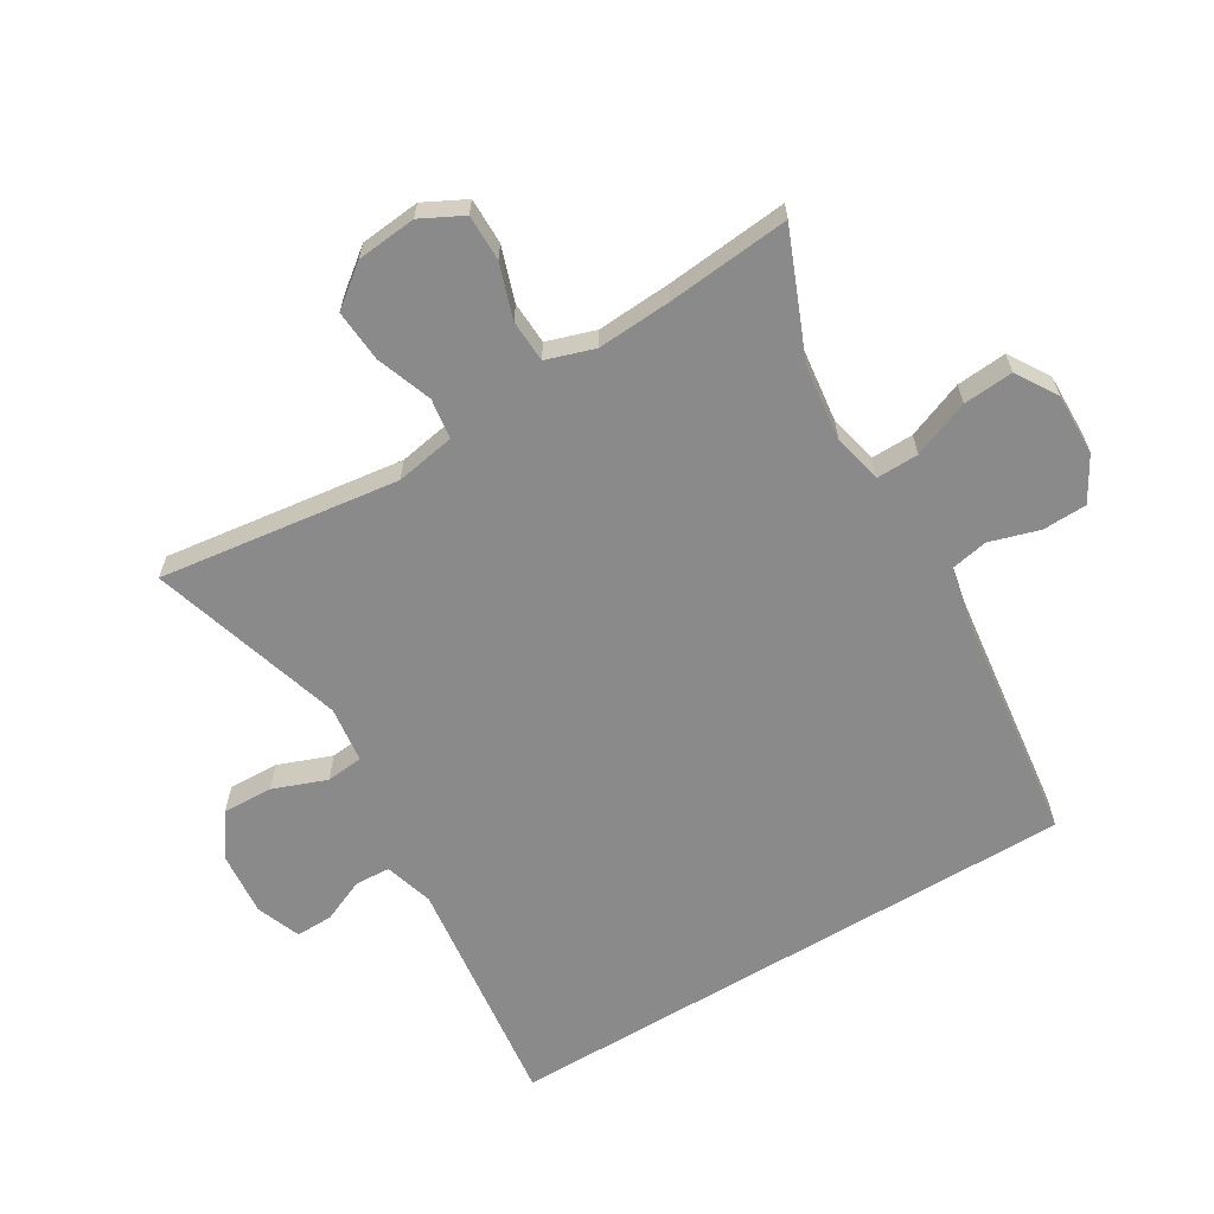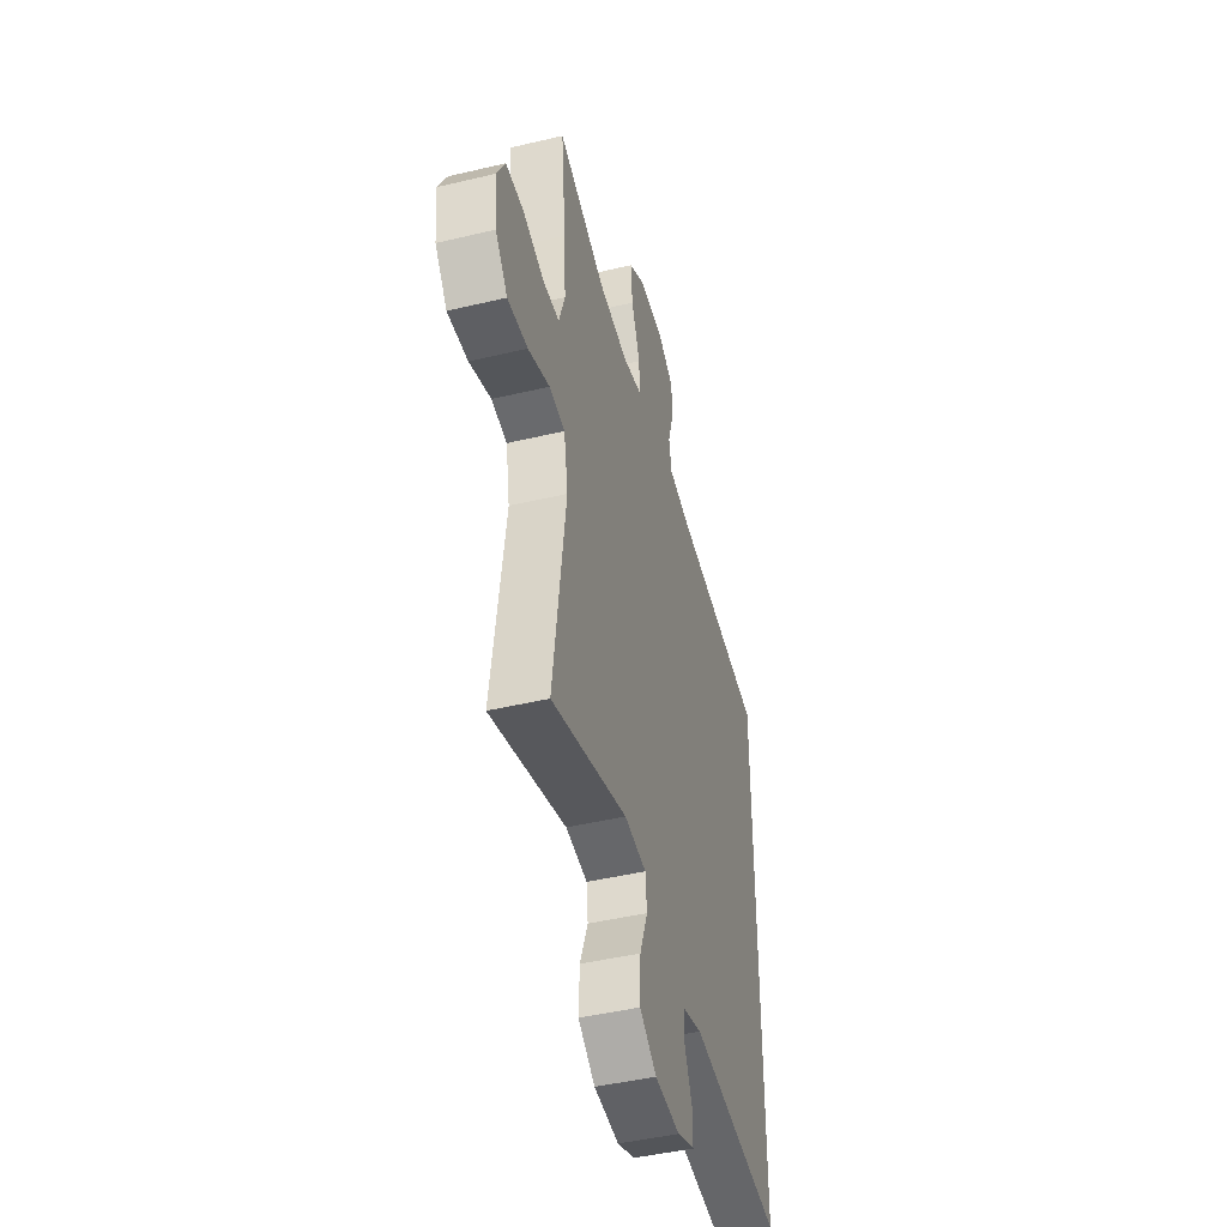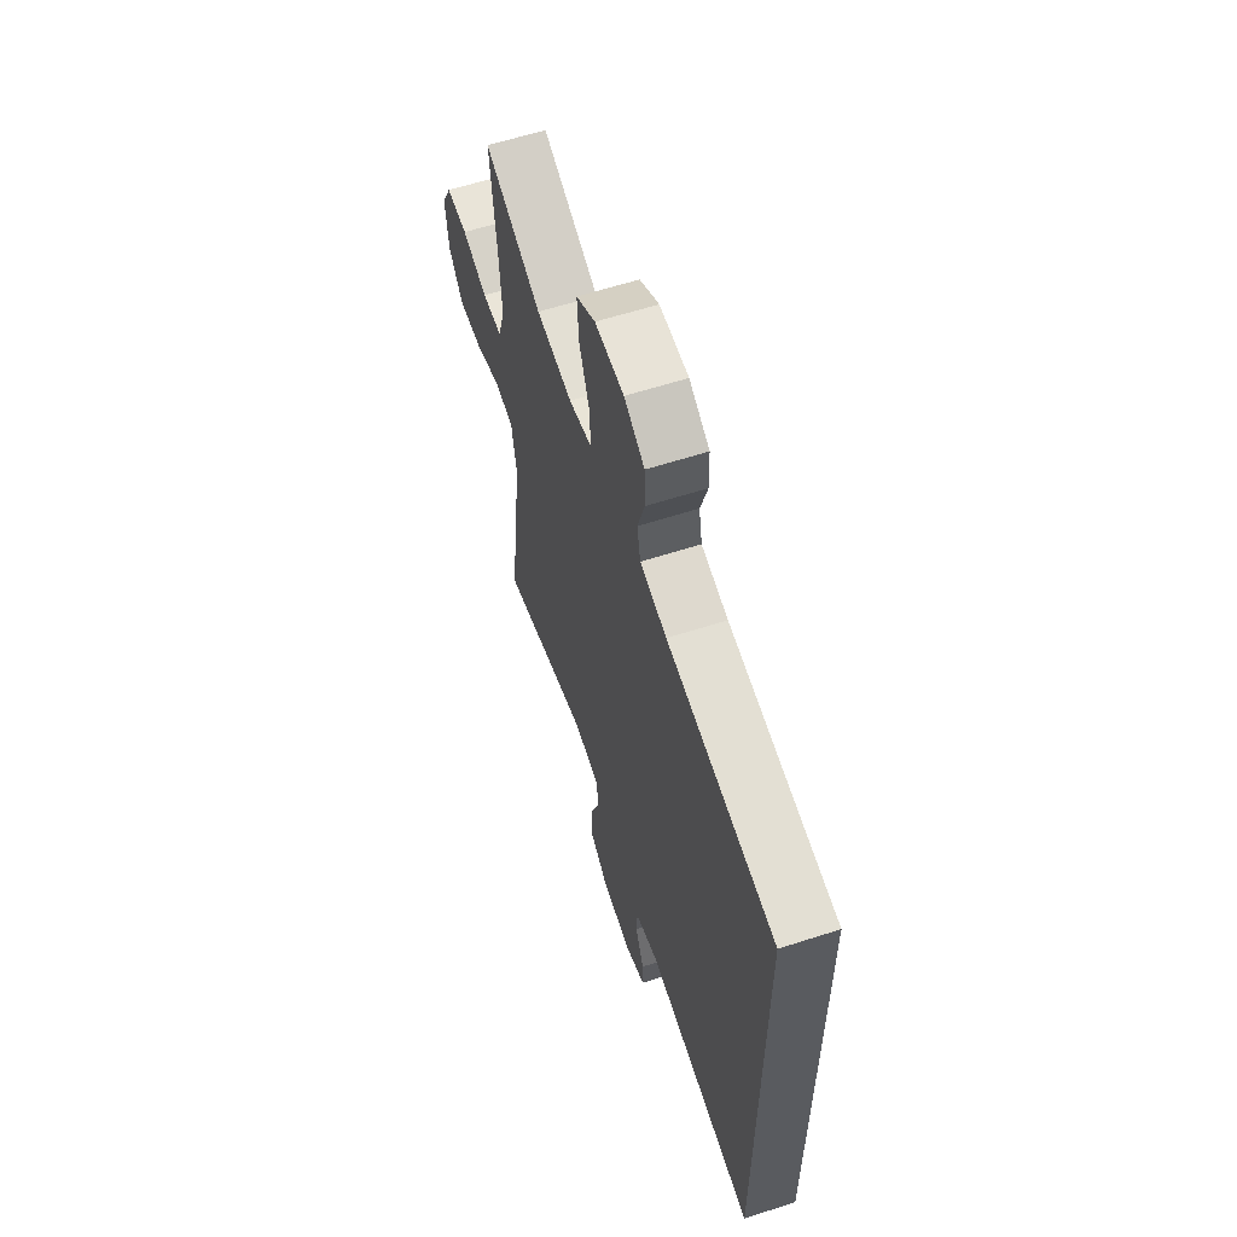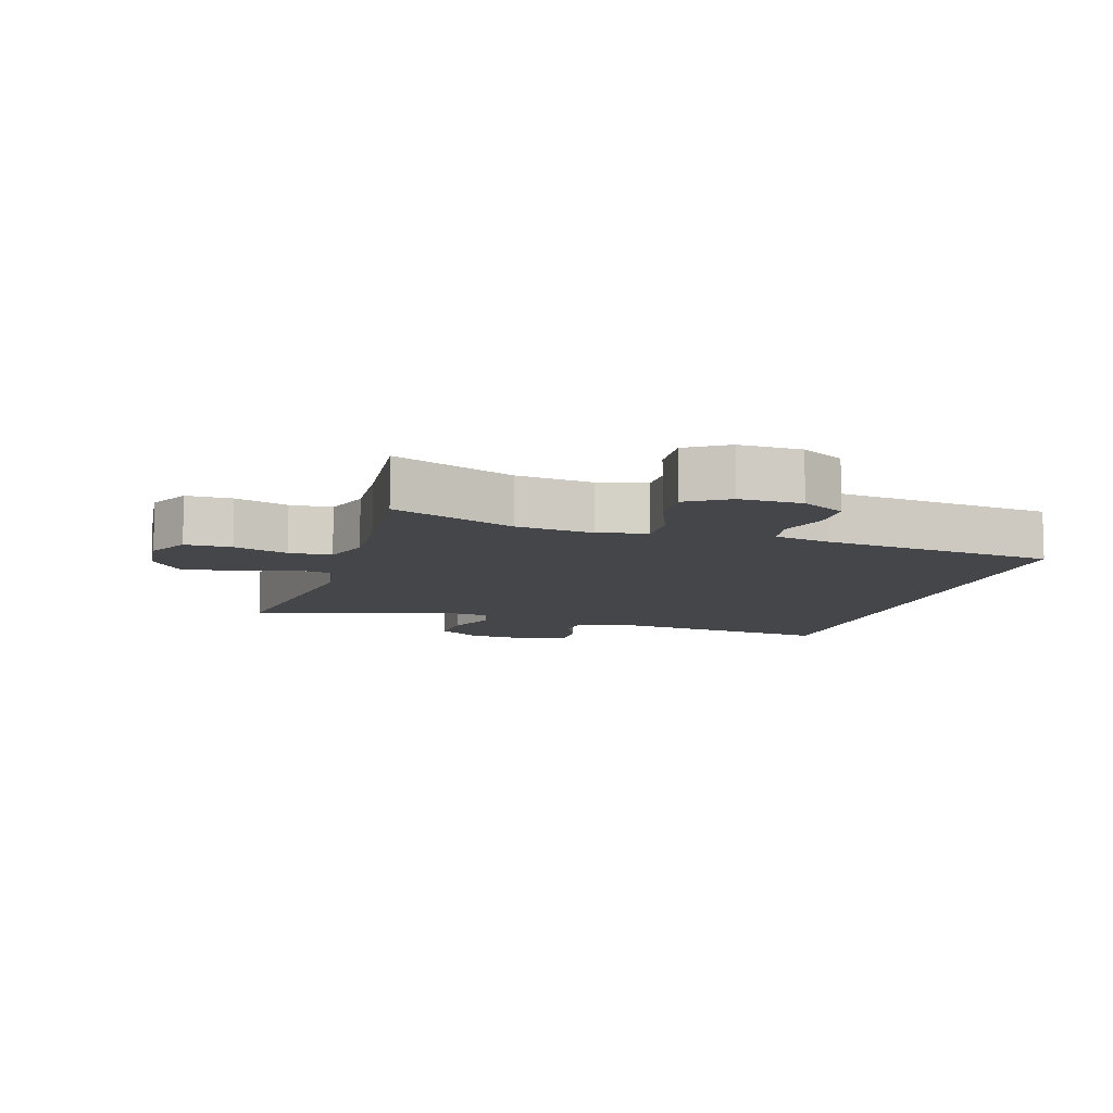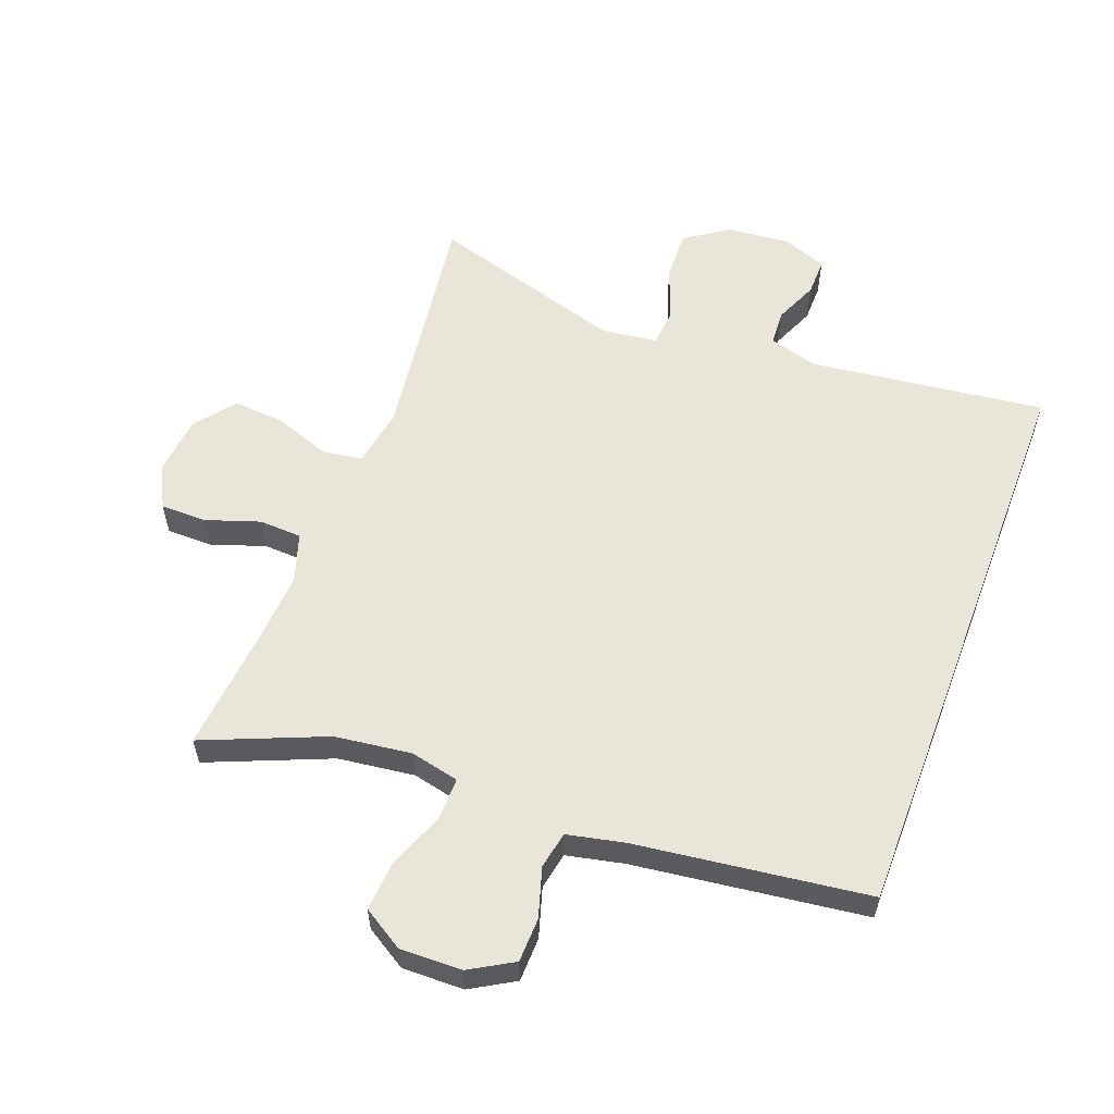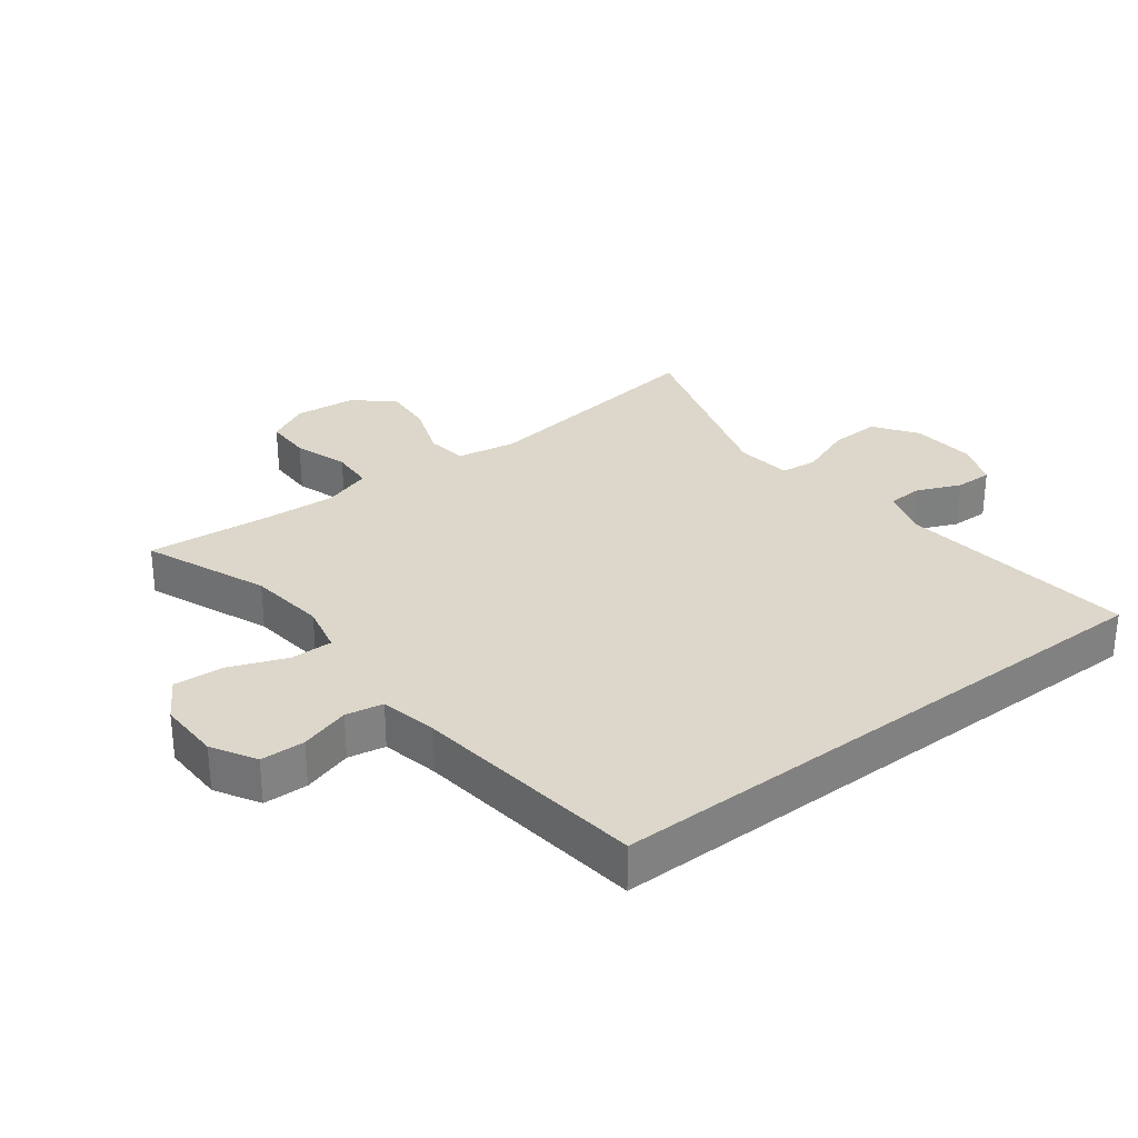
<metadata>
{"format":"obj","ext":"obj","renderer":"f3d","projection":"perspective","resolution":1024,"background":"white","views":[{"elev":-63.5,"azim":-58.9,"up":"+Y"},{"elev":-45.3,"azim":-74.6,"up":"+Z"},{"elev":60.7,"azim":71.7,"up":"+Z"},{"elev":-9.4,"azim":-16.7,"up":"+Y"},{"elev":57.9,"azim":20.7,"up":"+Y"},{"elev":30.6,"azim":52.7,"up":"+Y"}]}
</metadata>
<code>
v 0.5 0.07 0.385
v 0.5 0.07 -0.511
v 0.137 0.07 -0.466
v 0.062 0.07 -0.488
v 0.059 0.07 -0.542
v 0.088 0.07 -0.609
v 0.089 0.07 -0.666
v 0.021 0.07 -0.692
v -0.077 0.07 -0.683
v -0.143 0.07 -0.637
v -0.14 0.07 -0.56
v -0.109 0.07 -0.478
v -0.115 0.07 -0.421
v -0.201 0.07 -0.41
v -0.5 0.07 -0.5
v -0.451 0.07 -0.132
v -0.467 0.07 -0.041
v -0.529 0.07 -0.032
v -0.614 0.07 -0.063
v -0.694 0.07 -0.069
v -0.742 0.07 -0.007
v -0.751 0.07 0.085
v -0.718 0.07 0.149
v -0.647 0.07 0.149
v -0.564 0.07 0.121
v -0.499 0.07 0.124
v -0.475 0.07 0.198
v -0.482 0.07 0.312
v -0.5 0.07 0.5
v -0.312 0.07 0.422
v -0.194 0.07 0.407
v -0.119 0.07 0.424
v -0.12 0.07 0.489
v -0.154 0.07 0.576
v -0.16 0.07 0.653
v -0.097 0.07 0.692
v -0.002 0.07 0.69
v 0.065 0.07 0.651
v 0.067 0.07 0.583
v 0.044 0.07 0.507
v 0.055 0.07 0.45
v 0.143 0.07 0.431
v 0.5 0 0.385
v 0.5 0 -0.511
v 0.137 0 -0.466
v 0.062 0 -0.488
v 0.059 0 -0.542
v 0.088 0 -0.609
v 0.089 0 -0.666
v 0.021 0 -0.692
v -0.077 0 -0.683
v -0.143 0 -0.637
v -0.14 0 -0.56
v -0.109 0 -0.478
v -0.115 0 -0.421
v -0.201 0 -0.41
v -0.5 0 -0.5
v -0.451 0 -0.132
v -0.467 0 -0.041
v -0.529 0 -0.032
v -0.614 0 -0.063
v -0.694 0 -0.069
v -0.742 0 -0.007
v -0.751 0 0.085
v -0.718 0 0.149
v -0.647 0 0.149
v -0.564 0 0.121
v -0.499 0 0.124
v -0.475 0 0.198
v -0.482 0 0.312
v -0.5 0 0.5
v -0.312 0 0.422
v -0.194 0 0.407
v -0.119 0 0.424
v -0.12 0 0.489
v -0.154 0 0.576
v -0.16 0 0.653
v -0.097 0 0.692
v -0.002 0 0.69
v 0.065 0 0.651
v 0.067 0 0.583
v 0.044 0 0.507
v 0.055 0 0.45
v 0.143 0 0.431
f 38 39 40
f 37 38 40
f 36 37 40
f 35 36 40
f 34 35 40
f 33 34 40
f 32 33 40 41
f 31 32 41 42
f 28 29 30
f 27 28 30 31
f 1 2 3
f 42 1 3
f 31 42 3
f 27 31 3
f 26 27 3
f 23 24 25
f 22 23 25
f 21 22 25
f 20 21 25
f 19 20 25
f 18 19 25
f 17 18 25 26
f 14 15 16
f 13 14 16 17
f 10 11 12
f 9 10 12
f 8 9 12
f 7 8 12
f 6 7 12
f 5 6 12
f 4 5 12 13
f 13 17 26
f 4 13 26
f 3 4 26
f 82 81 80
f 82 80 79
f 82 79 78
f 82 78 77
f 82 77 76
f 82 76 75
f 83 82 75 74
f 84 83 74 73
f 72 71 70
f 73 72 70 69
f 45 44 43
f 45 43 84
f 45 84 73
f 45 73 69
f 45 69 68
f 67 66 65
f 67 65 64
f 67 64 63
f 67 63 62
f 67 62 61
f 67 61 60
f 68 67 60 59
f 58 57 56
f 59 58 56 55
f 54 53 52
f 54 52 51
f 54 51 50
f 54 50 49
f 54 49 48
f 54 48 47
f 55 54 47 46
f 68 59 55
f 68 55 46
f 68 46 45
f 1 43 44 2
f 2 44 45 3
f 3 45 46 4
f 4 46 47 5
f 5 47 48 6
f 6 48 49 7
f 7 49 50 8
f 8 50 51 9
f 9 51 52 10
f 10 52 53 11
f 11 53 54 12
f 12 54 55 13
f 13 55 56 14
f 14 56 57 15
f 15 57 58 16
f 16 58 59 17
f 17 59 60 18
f 18 60 61 19
f 19 61 62 20
f 20 62 63 21
f 21 63 64 22
f 22 64 65 23
f 23 65 66 24
f 24 66 67 25
f 25 67 68 26
f 26 68 69 27
f 27 69 70 28
f 28 70 71 29
f 29 71 72 30
f 30 72 73 31
f 31 73 74 32
f 32 74 75 33
f 33 75 76 34
f 34 76 77 35
f 35 77 78 36
f 36 78 79 37
f 37 79 80 38
f 38 80 81 39
f 39 81 82 40
f 40 82 83 41
f 41 83 84 42
f 42 84 43 1

</code>
